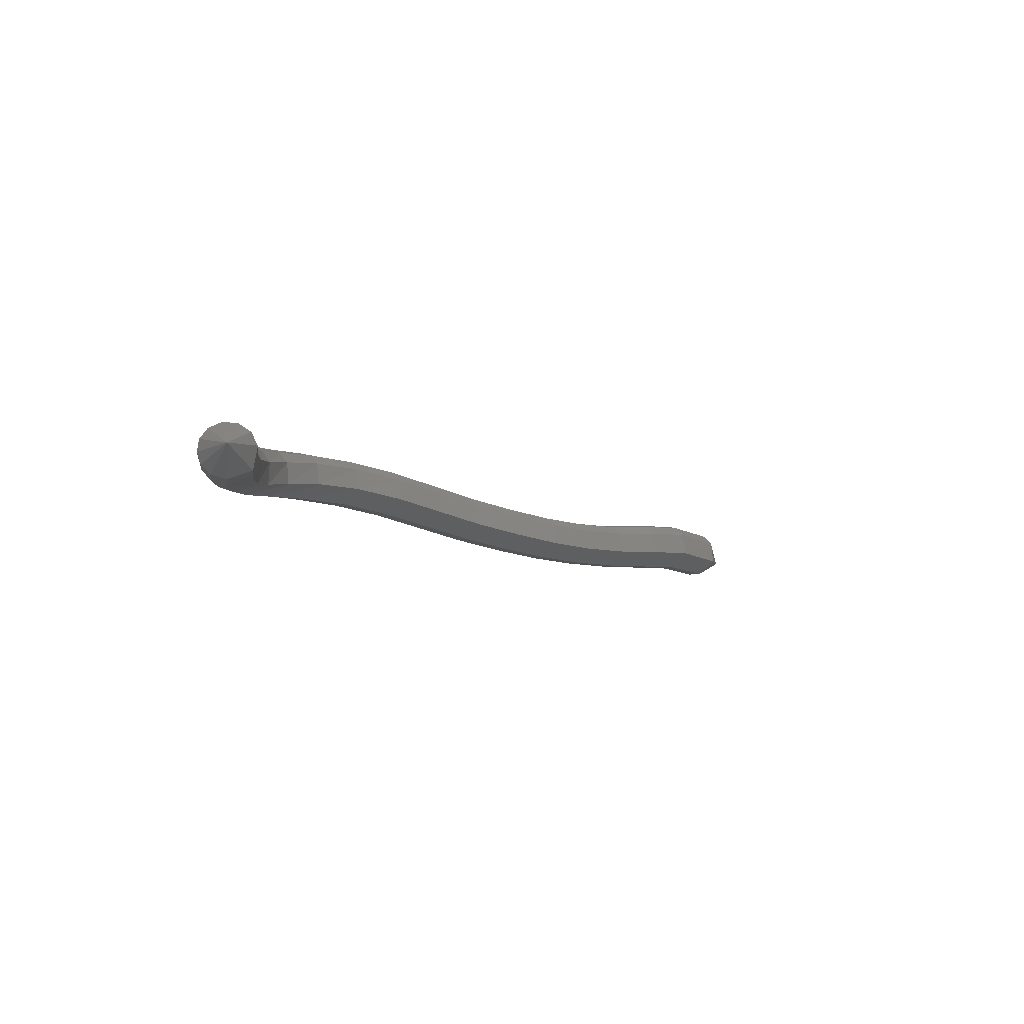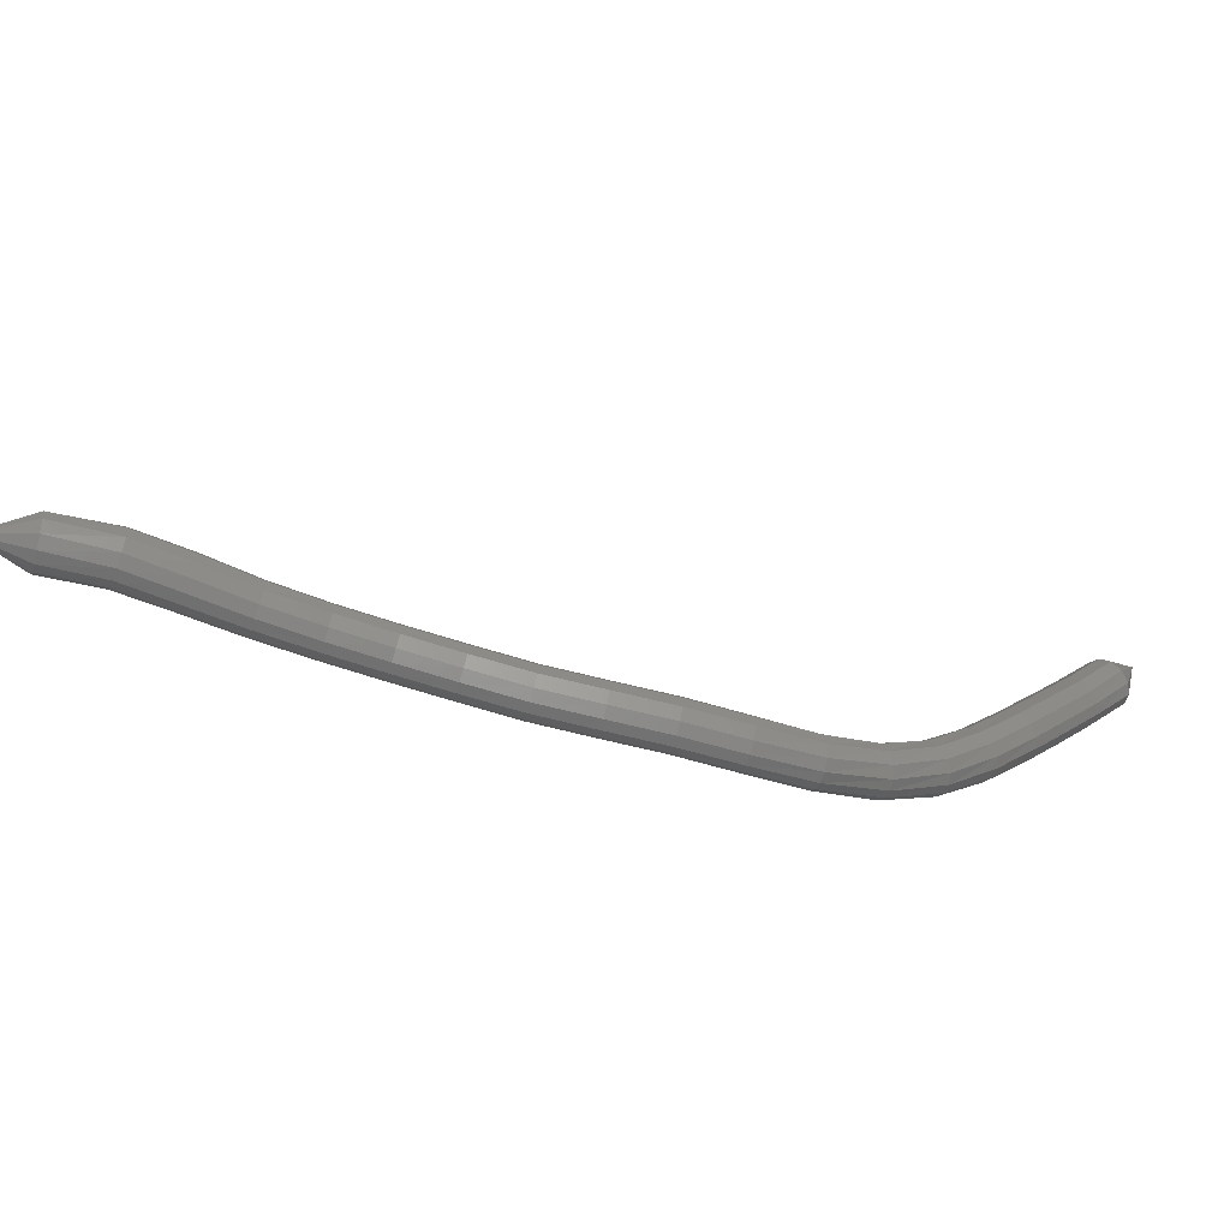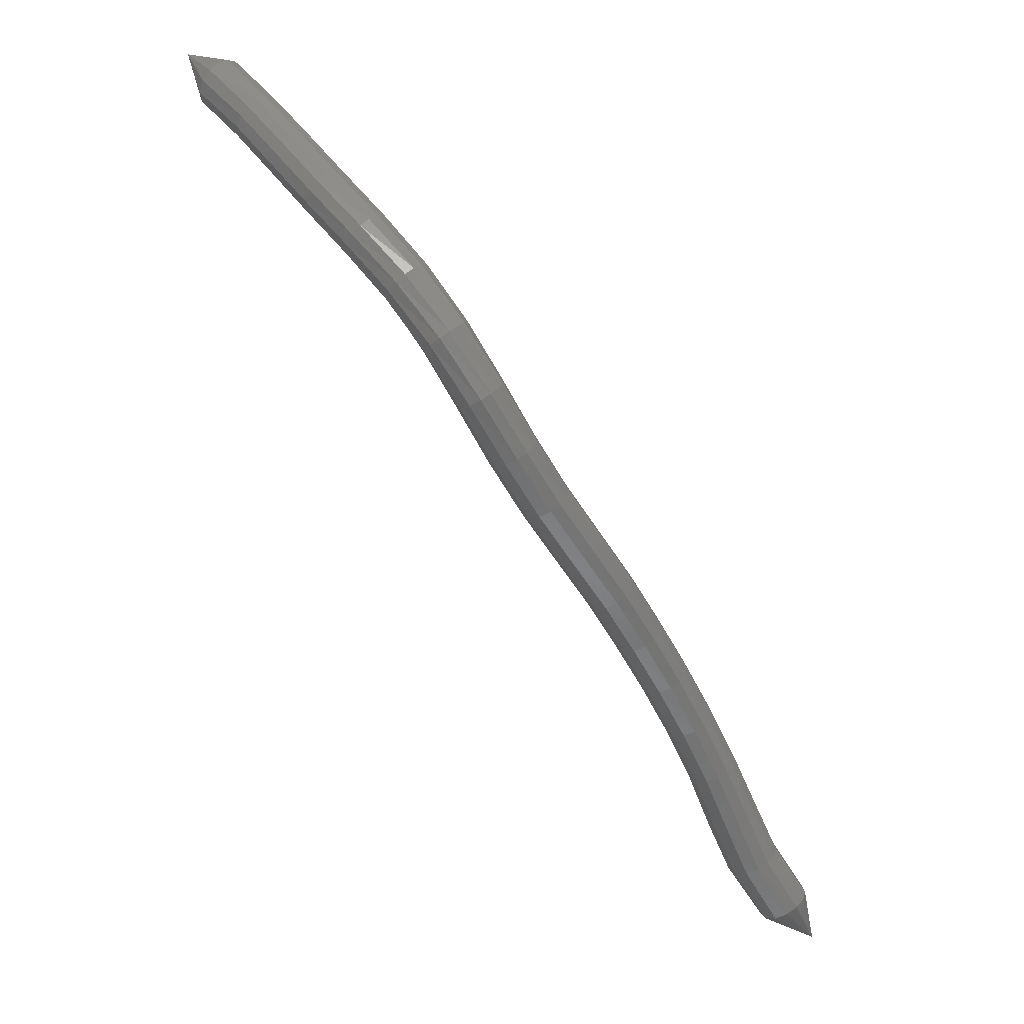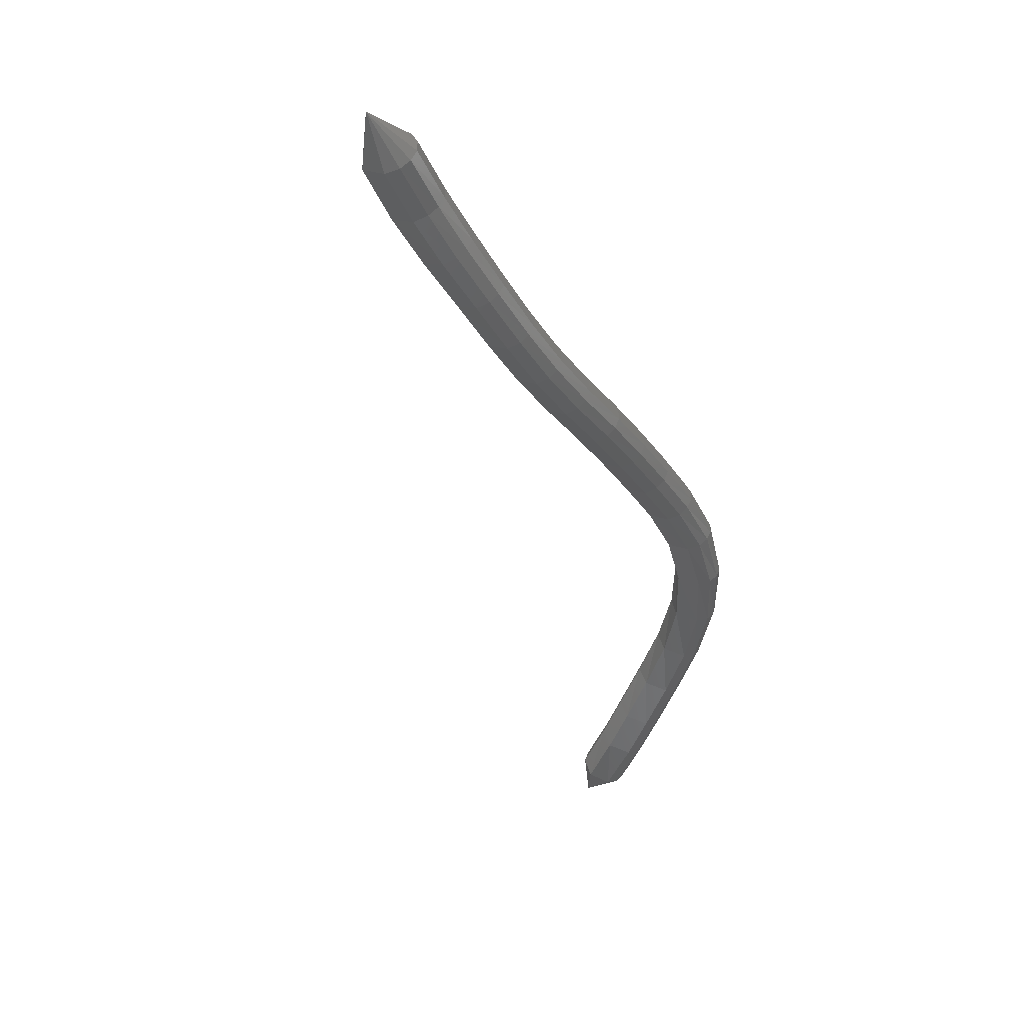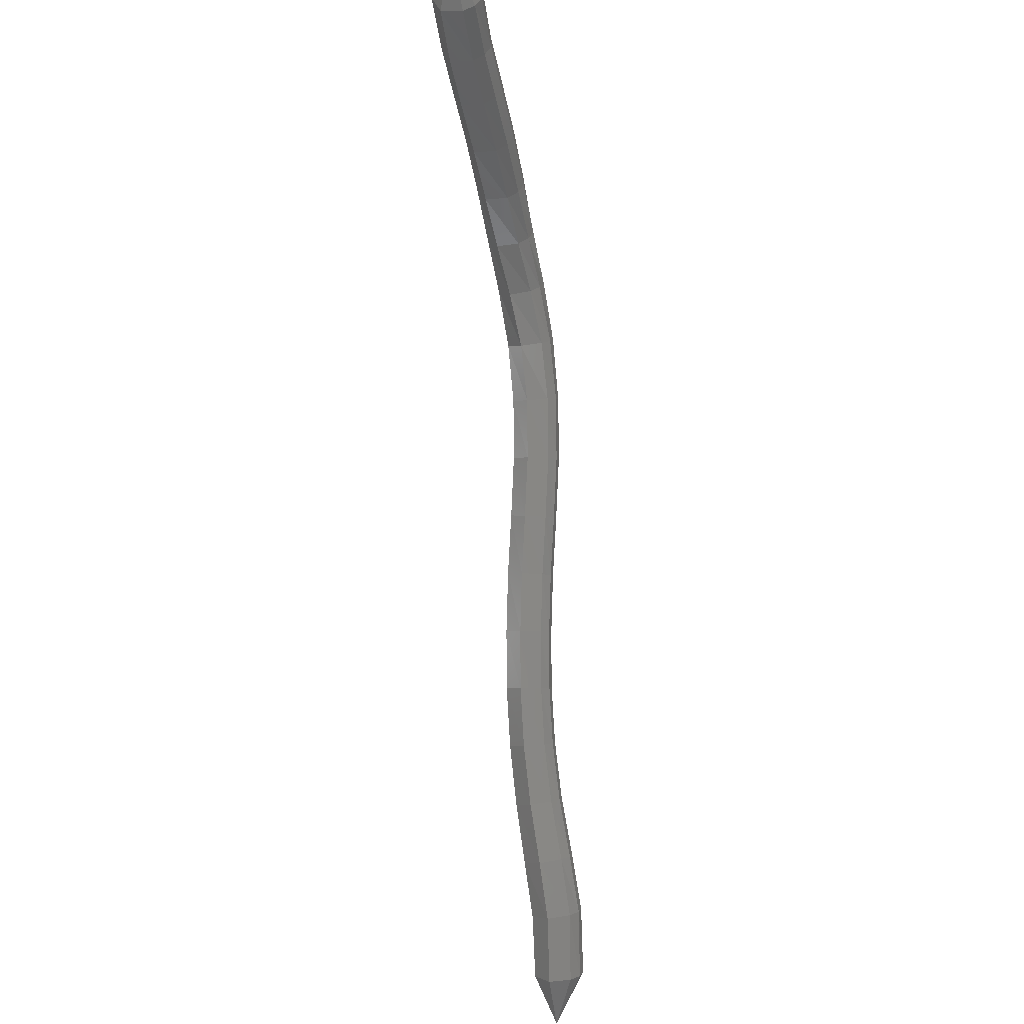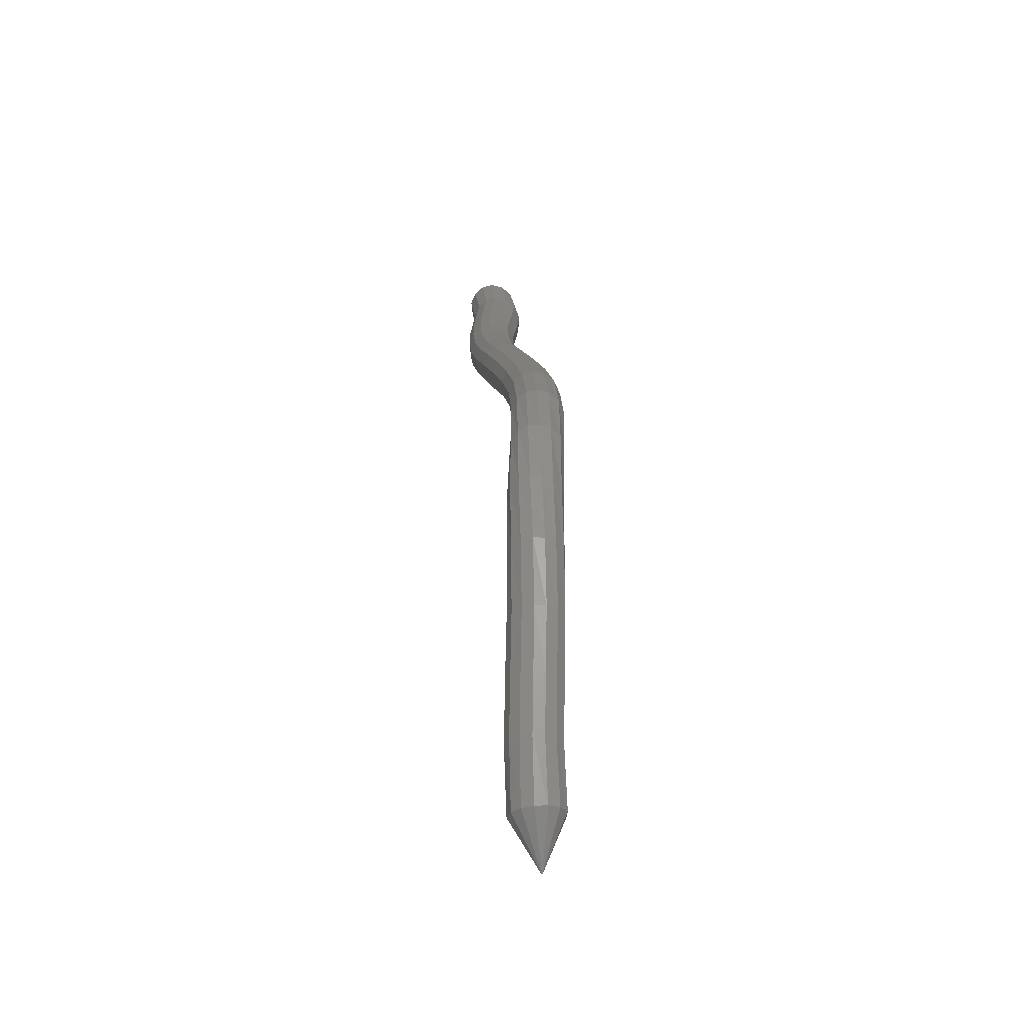
<metadata>
{"format":"stl","ext":"stl","renderer":"f3d","projection":"perspective","resolution":1024,"background":"white","views":[{"elev":-31.7,"azim":83.5,"up":"+Y"},{"elev":59.4,"azim":-41.5,"up":"+Y"},{"elev":61.4,"azim":-158.5,"up":"+Z"},{"elev":-17.3,"azim":-113.1,"up":"+Y"},{"elev":-42.4,"azim":70.4,"up":"+Z"},{"elev":62.8,"azim":60.5,"up":"+Z"}]}
</metadata>
<code>
# stl→obj: 212 verts, 440 faces
v 67.62 11.38 362
v 66.27 11.57 361.4
v 66.18 11.34 362
v 64.87 12.28 361.5
v 64.77 12.07 362.1
v 63.65 13 361.5
v 63.54 12.79 362.1
v 62.31 13.81 361.5
v 62.19 13.6 362.1
v 60.94 14.6 361.4
v 60.79 14.39 362
v 59.67 15.37 361.2
v 59.43 15.16 361.8
v 58.54 16.15 360.7
v 58.18 15.94 361.2
v 57.55 16.83 359.9
v 57.09 16.61 360.3
v 56.62 17.34 358.8
v 56.12 17.11 359.2
v 55.65 17.7 357.6
v 55.15 17.47 358
v 54.63 17.98 356.4
v 54.15 17.75 356.7
v 53.65 18.24 355.1
v 53.16 18.01 355.5
v 52.73 18.52 353.9
v 52.23 18.29 354.2
v 51.8 18.86 352.6
v 51.3 18.63 352.9
v 50.86 19.29 351.4
v 50.35 19.07 351.7
v 49.94 19.81 350.2
v 49.41 19.59 350.5
v 49.07 20.39 349
v 48.5 20.16 349.2
v 48.18 20.94 347.8
v 47.63 20.7 348.2
v 46.94 21.43 346.6
v 46.48 21.19 347
v 45.55 22.16 346.2
v 66.22 11.42 362.3
v 64.83 12.17 362.4
v 63.6 12.89 362.5
v 62.25 13.69 362.5
v 60.82 14.48 362.4
v 59.41 15.26 362.1
v 58.07 16.03 361.5
v 56.89 16.71 360.6
v 55.87 17.21 359.4
v 54.89 17.57 358.2
v 53.89 17.85 357
v 52.89 18.11 355.7
v 51.95 18.39 354.4
v 51.03 18.73 353.2
v 50.1 19.17 352
v 49.15 19.69 350.7
v 48.23 20.26 349.5
v 47.37 20.8 348.4
v 46.25 21.27 347.3
v 66.32 11.61 362.6
v 64.94 12.36 362.6
v 63.72 13.07 362.7
v 62.36 13.88 362.7
v 60.92 14.67 362.6
v 59.46 15.45 362.4
v 58.06 16.22 361.8
v 56.81 16.91 360.8
v 55.75 17.42 359.6
v 54.75 17.78 358.4
v 53.75 18.06 357.1
v 52.74 18.32 355.9
v 51.8 18.6 354.6
v 50.89 18.94 353.3
v 49.97 19.37 352.1
v 49.02 19.89 350.9
v 48.1 20.47 349.7
v 47.25 21.02 348.6
v 46.14 21.48 347.5
v 67.63 11.38 362
v 66.44 11.86 362.7
v 65.07 12.6 362.7
v 63.86 13.31 362.8
v 62.5 14.11 362.8
v 61.04 14.91 362.7
v 59.57 15.68 362.5
v 58.13 16.46 361.9
v 56.83 17.15 360.9
v 55.72 17.67 359.7
v 54.71 18.04 358.5
v 53.7 18.32 357.2
v 52.7 18.58 356
v 51.76 18.86 354.7
v 50.86 19.19 353.4
v 49.94 19.62 352.3
v 49 20.14 351.1
v 48.08 20.73 349.8
v 47.24 21.29 348.8
v 46.13 21.75 347.7
v 66.56 12.12 362.6
v 65.2 12.83 362.7
v 64 13.54 362.7
v 62.63 14.35 362.7
v 61.17 15.15 362.7
v 59.7 15.91 362.5
v 58.25 16.69 361.9
v 56.93 17.39 361
v 55.79 17.92 359.7
v 54.77 18.29 358.5
v 53.75 18.58 357.2
v 52.75 18.84 356
v 51.81 19.12 354.7
v 50.92 19.45 353.5
v 50.01 19.87 352.3
v 49.08 20.39 351.1
v 48.17 20.99 349.9
v 47.33 21.55 348.8
v 46.22 22.04 347.7
v 66.67 12.36 362.5
v 65.31 13.05 362.5
v 64.12 13.75 362.6
v 62.76 14.56 362.6
v 61.3 15.36 362.6
v 59.85 16.13 362.4
v 58.42 16.9 361.8
v 57.1 17.61 360.9
v 55.96 18.15 359.7
v 54.92 18.53 358.4
v 53.9 18.82 357.2
v 52.89 19.08 355.9
v 51.96 19.35 354.6
v 51.08 19.68 353.4
v 50.18 20.1 352.3
v 49.26 20.62 351.1
v 48.36 21.22 349.9
v 47.51 21.79 348.8
v 46.4 22.3 347.6
v 66.73 12.51 362.2
v 65.39 13.2 362.2
v 64.21 13.9 362.3
v 62.84 14.71 362.3
v 61.4 15.51 362.3
v 59.98 16.28 362.1
v 58.62 17.05 361.6
v 57.34 17.76 360.7
v 56.2 18.31 359.5
v 55.16 18.69 358.3
v 54.14 18.98 357
v 53.13 19.24 355.8
v 52.21 19.51 354.5
v 51.32 19.84 353.3
v 50.43 20.25 352.1
v 49.52 20.77 351
v 48.64 21.39 349.8
v 47.79 21.96 348.7
v 46.66 22.46 347.4
v 66.72 12.5 361.8
v 65.38 13.21 361.9
v 64.2 13.91 361.9
v 62.84 14.72 361.9
v 61.43 15.52 361.9
v 60.07 16.28 361.7
v 58.78 17.05 361.3
v 57.58 17.77 360.5
v 56.48 18.32 359.3
v 55.45 18.7 358
v 54.42 18.99 356.8
v 53.42 19.25 355.5
v 52.5 19.52 354.3
v 51.61 19.85 353.1
v 50.72 20.26 351.9
v 49.82 20.78 350.7
v 48.95 21.4 349.5
v 48.09 21.97 348.4
v 46.91 22.45 347.2
v 66.64 12.35 361.5
v 65.3 13.07 361.6
v 64.11 13.77 361.6
v 62.76 14.58 361.6
v 61.37 15.38 361.6
v 60.06 16.15 361.4
v 58.85 16.92 361
v 57.73 17.63 360.2
v 56.68 18.17 359.1
v 55.66 18.55 357.8
v 54.63 18.84 356.6
v 53.64 19.1 355.3
v 52.73 19.37 354.1
v 51.83 19.7 352.9
v 50.92 20.12 351.7
v 50.03 20.64 350.5
v 49.17 21.25 349.3
v 48.3 21.82 348.2
v 47.08 22.29 346.9
v 66.51 12.08 361.3
v 65.15 12.8 361.4
v 63.95 13.51 361.4
v 62.6 14.32 361.4
v 61.23 15.12 361.4
v 59.96 15.89 361.2
v 58.81 16.66 360.8
v 57.76 17.36 360
v 56.77 17.89 358.9
v 55.77 18.26 357.7
v 54.74 18.55 356.4
v 53.76 18.81 355.2
v 52.85 19.08 353.9
v 51.93 19.41 352.7
v 51.02 19.84 351.5
v 50.11 20.36 350.3
v 49.26 20.96 349.1
v 48.37 21.52 347.9
v 47.12 21.99 346.7
f 1 1 2
f 2 1 3
f 2 3 4
f 4 3 5
f 4 5 6
f 6 5 7
f 6 7 8
f 8 7 9
f 8 9 10
f 10 9 11
f 10 11 12
f 12 11 13
f 12 13 14
f 14 13 15
f 14 15 16
f 16 15 17
f 16 17 18
f 18 17 19
f 18 19 20
f 20 19 21
f 20 21 22
f 22 21 23
f 22 23 24
f 24 23 25
f 24 25 26
f 26 25 27
f 26 27 28
f 28 27 29
f 28 29 30
f 30 29 31
f 30 31 32
f 32 31 33
f 32 33 34
f 34 33 35
f 34 35 36
f 36 35 37
f 36 37 38
f 38 37 39
f 38 39 40
f 40 39 40
f 1 1 3
f 3 1 41
f 3 41 5
f 5 41 42
f 5 42 7
f 7 42 43
f 7 43 9
f 9 43 44
f 9 44 11
f 11 44 45
f 11 45 13
f 13 45 46
f 13 46 15
f 15 46 47
f 15 47 17
f 17 47 48
f 17 48 19
f 19 48 49
f 19 49 21
f 21 49 50
f 21 50 23
f 23 50 51
f 23 51 25
f 25 51 52
f 25 52 27
f 27 52 53
f 27 53 29
f 29 53 54
f 29 54 31
f 31 54 55
f 31 55 33
f 33 55 56
f 33 56 35
f 35 56 57
f 35 57 37
f 37 57 58
f 37 58 39
f 39 58 59
f 39 59 40
f 40 59 40
f 1 1 41
f 41 1 60
f 41 60 42
f 42 60 61
f 42 61 43
f 43 61 62
f 43 62 44
f 44 62 63
f 44 63 45
f 45 63 64
f 45 64 46
f 46 64 65
f 46 65 47
f 47 65 66
f 47 66 48
f 48 66 67
f 48 67 49
f 49 67 68
f 49 68 50
f 50 68 69
f 50 69 51
f 51 69 70
f 51 70 52
f 52 70 71
f 52 71 53
f 53 71 72
f 53 72 54
f 54 72 73
f 54 73 55
f 55 73 74
f 55 74 56
f 56 74 75
f 56 75 57
f 57 75 76
f 57 76 58
f 58 76 77
f 58 77 59
f 59 77 78
f 59 78 40
f 40 78 40
f 1 79 60
f 60 79 80
f 60 80 61
f 61 80 81
f 61 81 62
f 62 81 82
f 62 82 63
f 63 82 83
f 63 83 64
f 64 83 84
f 64 84 65
f 65 84 85
f 65 85 66
f 66 85 86
f 66 86 67
f 67 86 87
f 67 87 68
f 68 87 88
f 68 88 69
f 69 88 89
f 69 89 70
f 70 89 90
f 70 90 71
f 71 90 91
f 71 91 72
f 72 91 92
f 72 92 73
f 73 92 93
f 73 93 74
f 74 93 94
f 74 94 75
f 75 94 95
f 75 95 76
f 76 95 96
f 76 96 77
f 77 96 97
f 77 97 78
f 78 97 98
f 78 98 40
f 40 98 40
f 79 1 80
f 80 1 99
f 80 99 81
f 81 99 100
f 81 100 82
f 82 100 101
f 82 101 83
f 83 101 102
f 83 102 84
f 84 102 103
f 84 103 85
f 85 103 104
f 85 104 86
f 86 104 105
f 86 105 87
f 87 105 106
f 87 106 88
f 88 106 107
f 88 107 89
f 89 107 108
f 89 108 90
f 90 108 109
f 90 109 91
f 91 109 110
f 91 110 92
f 92 110 111
f 92 111 93
f 93 111 112
f 93 112 94
f 94 112 113
f 94 113 95
f 95 113 114
f 95 114 96
f 96 114 115
f 96 115 97
f 97 115 116
f 97 116 98
f 98 116 117
f 98 117 40
f 40 117 40
f 1 79 99
f 99 79 118
f 99 118 100
f 100 118 119
f 100 119 101
f 101 119 120
f 101 120 102
f 102 120 121
f 102 121 103
f 103 121 122
f 103 122 104
f 104 122 123
f 104 123 105
f 105 123 124
f 105 124 106
f 106 124 125
f 106 125 107
f 107 125 126
f 107 126 108
f 108 126 127
f 108 127 109
f 109 127 128
f 109 128 110
f 110 128 129
f 110 129 111
f 111 129 130
f 111 130 112
f 112 130 131
f 112 131 113
f 113 131 132
f 113 132 114
f 114 132 133
f 114 133 115
f 115 133 134
f 115 134 116
f 116 134 135
f 116 135 117
f 117 135 136
f 117 136 40
f 40 136 40
f 79 1 118
f 118 1 137
f 118 137 119
f 119 137 138
f 119 138 120
f 120 138 139
f 120 139 121
f 121 139 140
f 121 140 122
f 122 140 141
f 122 141 123
f 123 141 142
f 123 142 124
f 124 142 143
f 124 143 125
f 125 143 144
f 125 144 126
f 126 144 145
f 126 145 127
f 127 145 146
f 127 146 128
f 128 146 147
f 128 147 129
f 129 147 148
f 129 148 130
f 130 148 149
f 130 149 131
f 131 149 150
f 131 150 132
f 132 150 151
f 132 151 133
f 133 151 152
f 133 152 134
f 134 152 153
f 134 153 135
f 135 153 154
f 135 154 136
f 136 154 155
f 136 155 40
f 40 155 40
f 1 1 137
f 137 1 156
f 137 156 138
f 138 156 157
f 138 157 139
f 139 157 158
f 139 158 140
f 140 158 159
f 140 159 141
f 141 159 160
f 141 160 142
f 142 160 161
f 142 161 143
f 143 161 162
f 143 162 144
f 144 162 163
f 144 163 145
f 145 163 164
f 145 164 146
f 146 164 165
f 146 165 147
f 147 165 166
f 147 166 148
f 148 166 167
f 148 167 149
f 149 167 168
f 149 168 150
f 150 168 169
f 150 169 151
f 151 169 170
f 151 170 152
f 152 170 171
f 152 171 153
f 153 171 172
f 153 172 154
f 154 172 173
f 154 173 155
f 155 173 174
f 155 174 40
f 40 174 40
f 1 1 156
f 156 1 175
f 156 175 157
f 157 175 176
f 157 176 158
f 158 176 177
f 158 177 159
f 159 177 178
f 159 178 160
f 160 178 179
f 160 179 161
f 161 179 180
f 161 180 162
f 162 180 181
f 162 181 163
f 163 181 182
f 163 182 164
f 164 182 183
f 164 183 165
f 165 183 184
f 165 184 166
f 166 184 185
f 166 185 167
f 167 185 186
f 167 186 168
f 168 186 187
f 168 187 169
f 169 187 188
f 169 188 170
f 170 188 189
f 170 189 171
f 171 189 190
f 171 190 172
f 172 190 191
f 172 191 173
f 173 191 192
f 173 192 174
f 174 192 193
f 174 193 40
f 40 193 40
f 1 1 175
f 175 1 194
f 175 194 176
f 176 194 195
f 176 195 177
f 177 195 196
f 177 196 178
f 178 196 197
f 178 197 179
f 179 197 198
f 179 198 180
f 180 198 199
f 180 199 181
f 181 199 200
f 181 200 182
f 182 200 201
f 182 201 183
f 183 201 202
f 183 202 184
f 184 202 203
f 184 203 185
f 185 203 204
f 185 204 186
f 186 204 205
f 186 205 187
f 187 205 206
f 187 206 188
f 188 206 207
f 188 207 189
f 189 207 208
f 189 208 190
f 190 208 209
f 190 209 191
f 191 209 210
f 191 210 192
f 192 210 211
f 192 211 193
f 193 211 212
f 193 212 40
f 40 212 40
f 1 1 194
f 194 1 2
f 194 2 195
f 195 2 4
f 195 4 196
f 196 4 6
f 196 6 197
f 197 6 8
f 197 8 198
f 198 8 10
f 198 10 199
f 199 10 12
f 199 12 200
f 200 12 14
f 200 14 201
f 201 14 16
f 201 16 202
f 202 16 18
f 202 18 203
f 203 18 20
f 203 20 204
f 204 20 22
f 204 22 205
f 205 22 24
f 205 24 206
f 206 24 26
f 206 26 207
f 207 26 28
f 207 28 208
f 208 28 30
f 208 30 209
f 209 30 32
f 209 32 210
f 210 32 34
f 210 34 211
f 211 34 36
f 211 36 212
f 212 36 38
f 212 38 40
f 40 38 40

</code>
